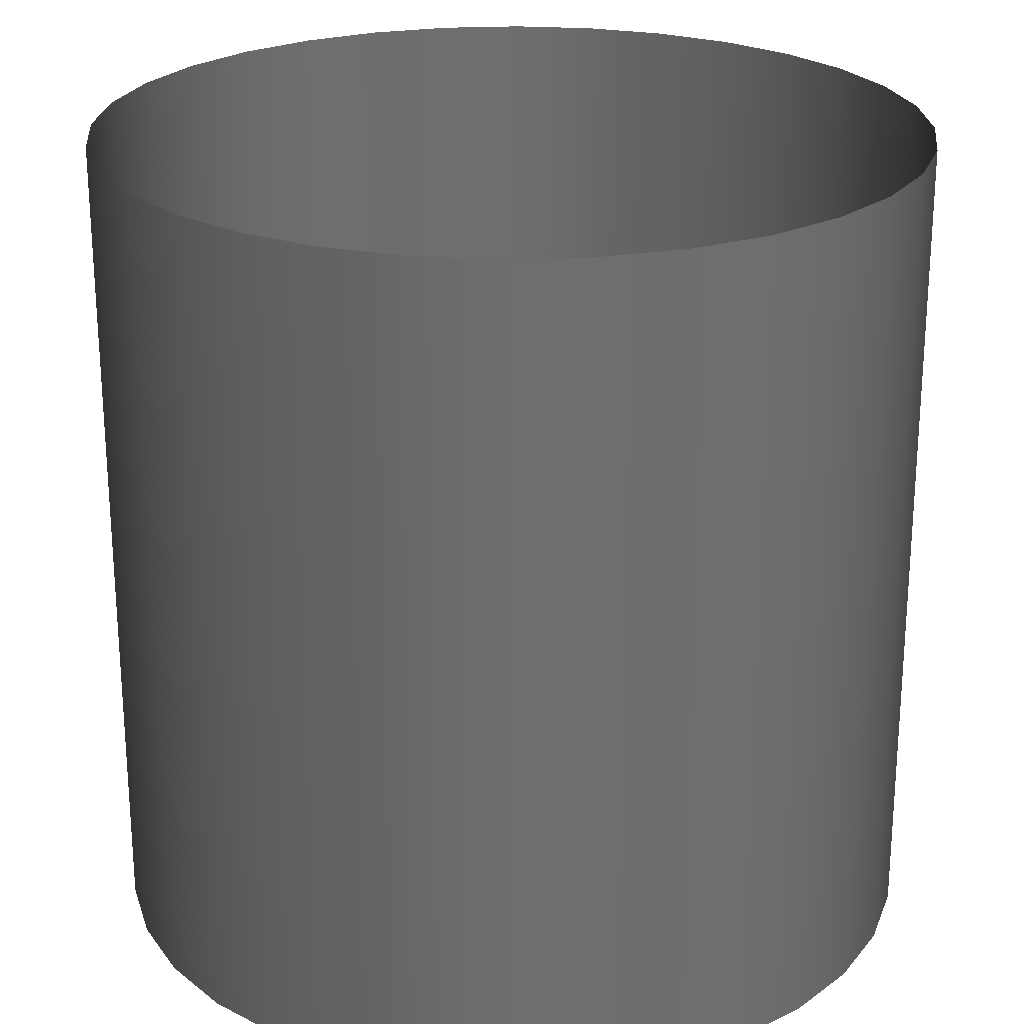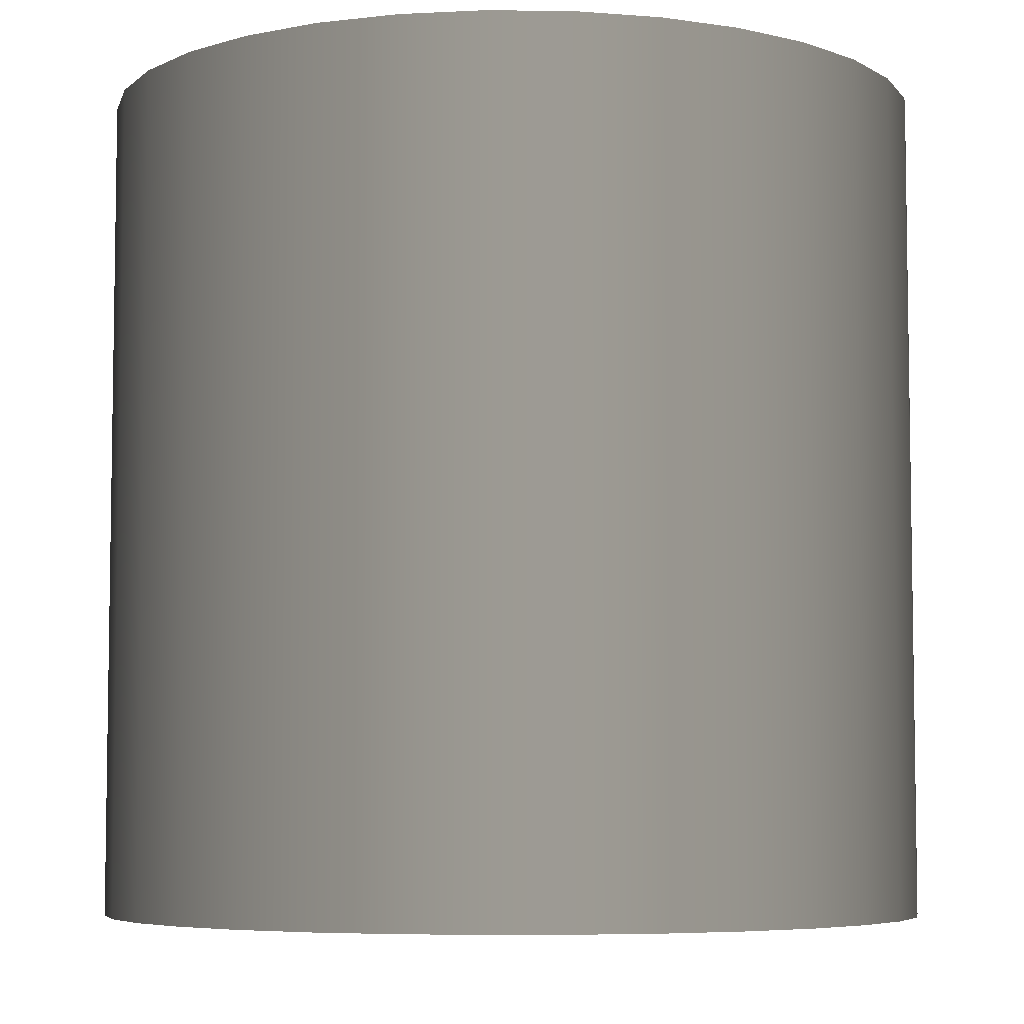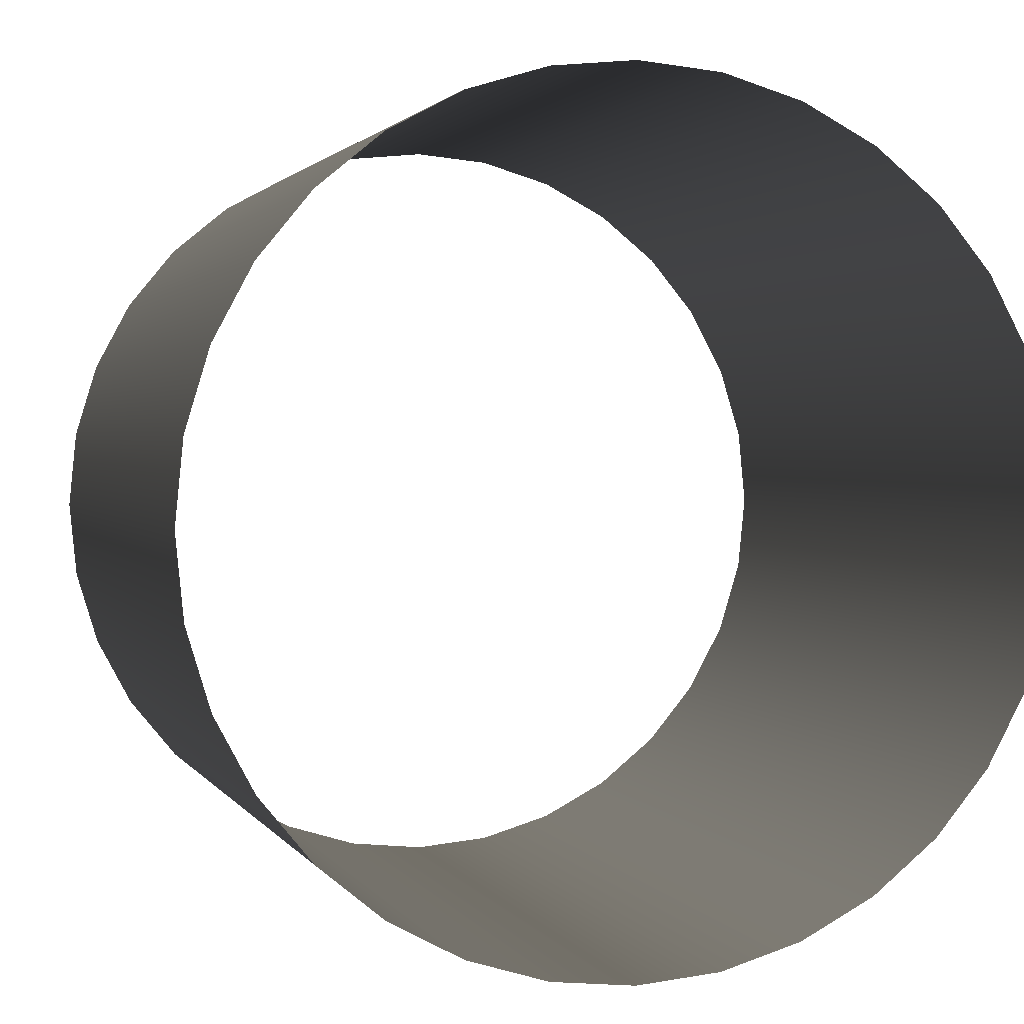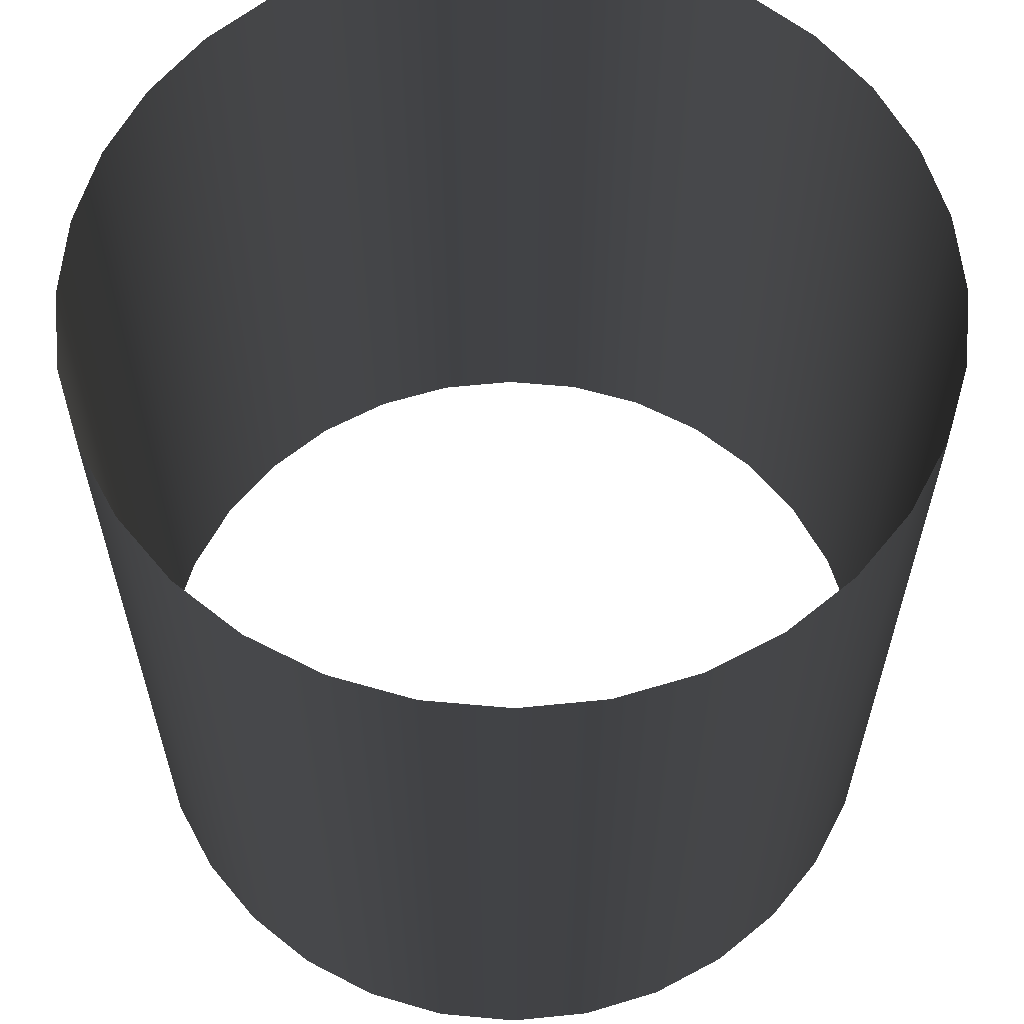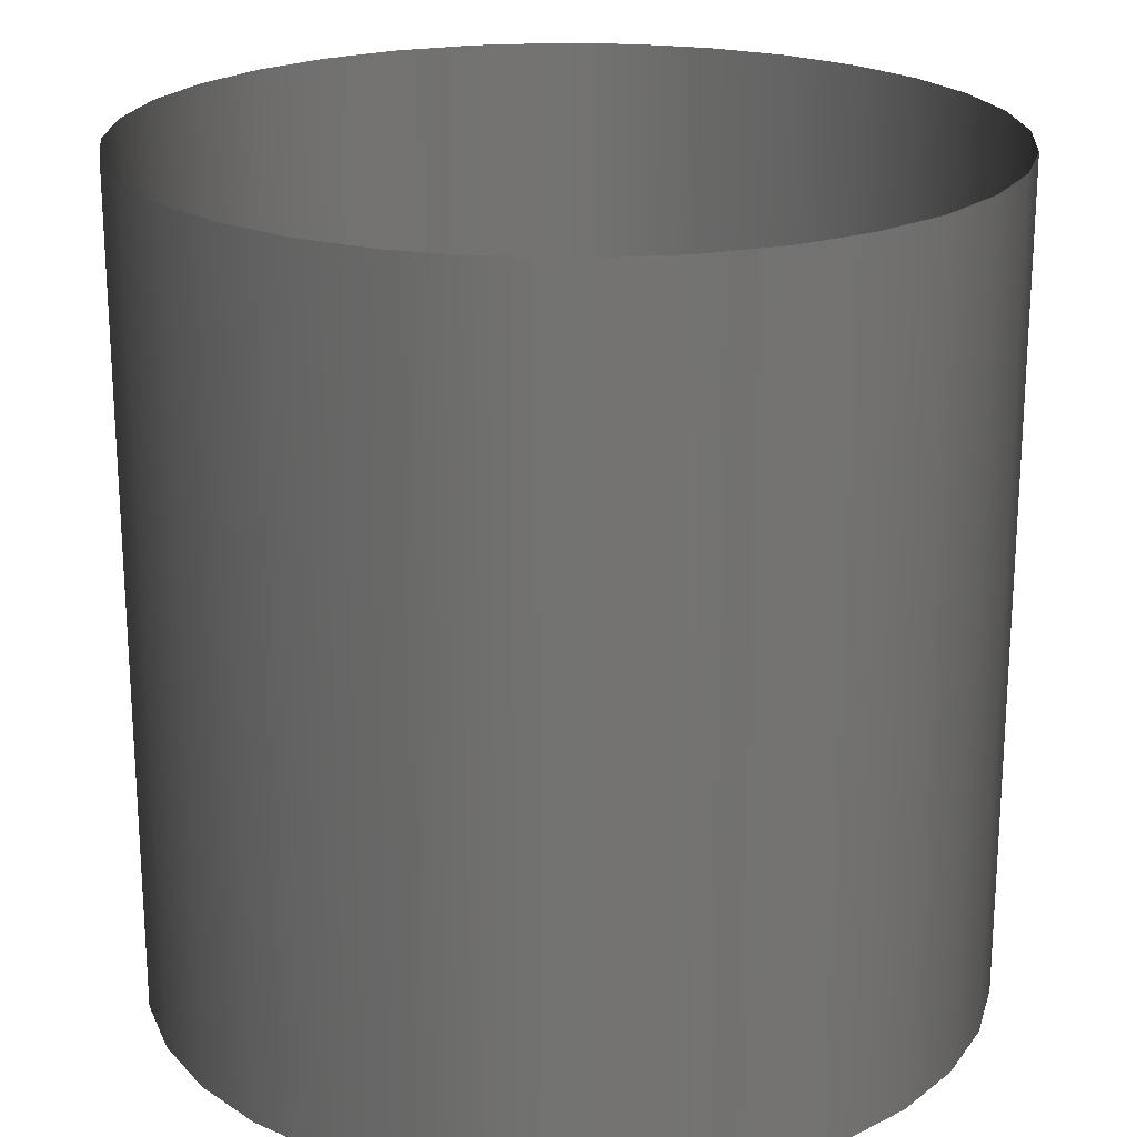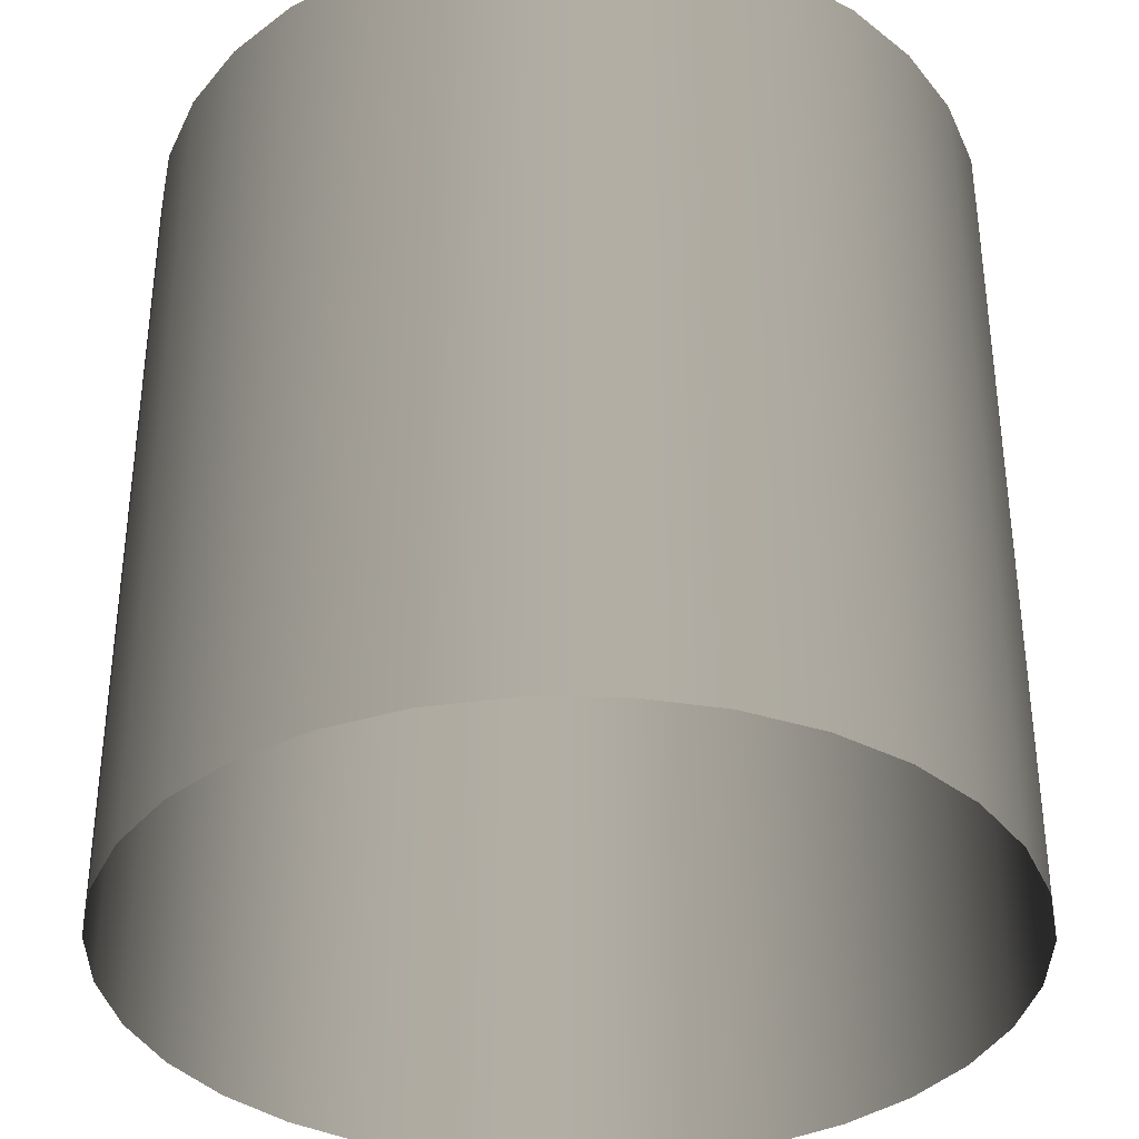
<metadata>
{"format":"obj","ext":"obj","renderer":"f3d","projection":"perspective","resolution":1024,"background":"white","views":[{"elev":23.8,"azim":-44.1,"up":"+Y"},{"elev":-5.9,"azim":-120.5,"up":"+Y"},{"elev":1.7,"azim":164.4,"up":"+Z"},{"elev":61.2,"azim":179.7,"up":"+Y"},{"elev":21.3,"azim":-58.4,"up":"+Y"},{"elev":-35.8,"azim":-73.6,"up":"+Y"}]}
</metadata>
<code>
v 0 -1 -1 0.7529 0.7529 0.7529
v 0.1951 -1 -0.9808 0.7529 0.7529 0.7529
v 0.3827 -1 -0.9239 0.7529 0.7529 0.7529
v 0.5556 -1 -0.8315 0.7529 0.7529 0.7529
v 0.7071 -1 -0.7071 0.7529 0.7529 0.7529
v 0.8315 -1 -0.5556 0.7529 0.7529 0.7529
v 0.9239 -1 -0.3827 0.7529 0.7529 0.7529
v 0.9808 -1 -0.1951 0.7529 0.7529 0.7529
v 1 -1 0 0.7529 0.7529 0.7529
v 0.9808 -1 0.1951 0.7529 0.7529 0.7529
v 0.9239 -1 0.3827 0.7529 0.7529 0.7529
v 0.8315 -1 0.5556 0.7529 0.7529 0.7529
v 0.7071 -1 0.7071 0.7529 0.7529 0.7529
v 0.5556 -1 0.8315 0.7529 0.7529 0.7529
v 0.3827 -1 0.9239 0.7529 0.7529 0.7529
v 0.1951 -1 0.9808 0.7529 0.7529 0.7529
v 0 -1 1 0.7529 0.7529 0.7529
v -0.1951 -1 0.9808 0.7529 0.7529 0.7529
v -0.3827 -1 0.9239 0.7529 0.7529 0.7529
v -0.5556 -1 0.8315 0.7529 0.7529 0.7529
v -0.7071 -1 0.7071 0.7529 0.7529 0.7529
v -0.8315 -1 0.5556 0.7529 0.7529 0.7529
v -0.9239 -1 0.3827 0.7529 0.7529 0.7529
v -0.9808 -1 0.1951 0.7529 0.7529 0.7529
v -1 -1 -1e-06 0.7529 0.7529 0.7529
v -0.9808 -1 -0.1951 0.7529 0.7529 0.7529
v -0.9239 -1 -0.3827 0.7529 0.7529 0.7529
v -0.8315 -1 -0.5556 0.7529 0.7529 0.7529
v -0.7071 -1 -0.7071 0.7529 0.7529 0.7529
v -0.5556 -1 -0.8315 0.7529 0.7529 0.7529
v -0.3827 -1 -0.9239 0.7529 0.7529 0.7529
v -0.1951 -1 -0.9808 0.7529 0.7529 0.7529
v 2e-06 0.9997 -1 0.7529 0.7529 0.7529
v 0.1951 0.9997 -0.9808 0.7529 0.7529 0.7529
v 0.3827 0.9997 -0.9239 0.7529 0.7529 0.7529
v 0.5556 0.9997 -0.8315 0.7529 0.7529 0.7529
v 0.7071 0.9997 -0.7071 0.7529 0.7529 0.7529
v 0.8315 0.9997 -0.5556 0.7529 0.7529 0.7529
v 0.9239 0.9997 -0.3827 0.7529 0.7529 0.7529
v 0.9808 0.9997 -0.1951 0.7529 0.7529 0.7529
v 1 0.9997 2e-06 0.7529 0.7529 0.7529
v 0.9808 0.9997 0.1951 0.7529 0.7529 0.7529
v 0.9239 0.9997 0.3827 0.7529 0.7529 0.7529
v 0.8315 0.9997 0.5556 0.7529 0.7529 0.7529
v 0.7071 0.9997 0.7071 0.7529 0.7529 0.7529
v 0.5556 0.9997 0.8315 0.7529 0.7529 0.7529
v 0.3827 0.9997 0.9239 0.7529 0.7529 0.7529
v 0.1951 0.9997 0.9808 0.7529 0.7529 0.7529
v 1e-06 0.9997 1 0.7529 0.7529 0.7529
v -0.1951 0.9997 0.9808 0.7529 0.7529 0.7529
v -0.3827 0.9997 0.9239 0.7529 0.7529 0.7529
v -0.5556 0.9997 0.8315 0.7529 0.7529 0.7529
v -0.7071 0.9997 0.7071 0.7529 0.7529 0.7529
v -0.8315 0.9997 0.5556 0.7529 0.7529 0.7529
v -0.9239 0.9997 0.3827 0.7529 0.7529 0.7529
v -0.9808 0.9997 0.1951 0.7529 0.7529 0.7529
v -1 0.9997 4e-06 0.7529 0.7529 0.7529
v -0.9808 0.9997 -0.1951 0.7529 0.7529 0.7529
v -0.9239 0.9997 -0.3827 0.7529 0.7529 0.7529
v -0.8315 0.9997 -0.5556 0.7529 0.7529 0.7529
v -0.7071 0.9997 -0.7071 0.7529 0.7529 0.7529
v -0.5556 0.9997 -0.8315 0.7529 0.7529 0.7529
v -0.3827 0.9997 -0.9239 0.7529 0.7529 0.7529
v -0.1951 0.9997 -0.9808 0.7529 0.7529 0.7529
f 1 33 34
f 1 34 2
f 2 34 35
f 2 35 3
f 3 35 36
f 3 36 4
f 4 36 37
f 4 37 5
f 5 37 38
f 5 38 6
f 6 38 39
f 6 39 7
f 7 39 40
f 7 40 8
f 8 40 41
f 8 41 9
f 9 41 42
f 9 42 10
f 10 42 43
f 10 43 11
f 11 43 44
f 11 44 12
f 12 44 45
f 12 45 13
f 13 45 46
f 13 46 14
f 14 46 47
f 14 47 15
f 15 47 48
f 15 48 16
f 16 48 49
f 16 49 17
f 17 49 50
f 17 50 18
f 18 50 51
f 18 51 19
f 19 51 52
f 19 52 20
f 20 52 53
f 20 53 21
f 21 53 54
f 21 54 22
f 22 54 55
f 22 55 23
f 23 55 56
f 23 56 24
f 24 56 57
f 24 57 25
f 25 57 58
f 25 58 26
f 26 58 59
f 26 59 27
f 27 59 60
f 27 60 28
f 28 60 61
f 28 61 29
f 29 61 62
f 29 62 30
f 30 62 63
f 30 63 31
f 31 63 64
f 31 64 32
f 33 1 32
f 33 32 64

</code>
